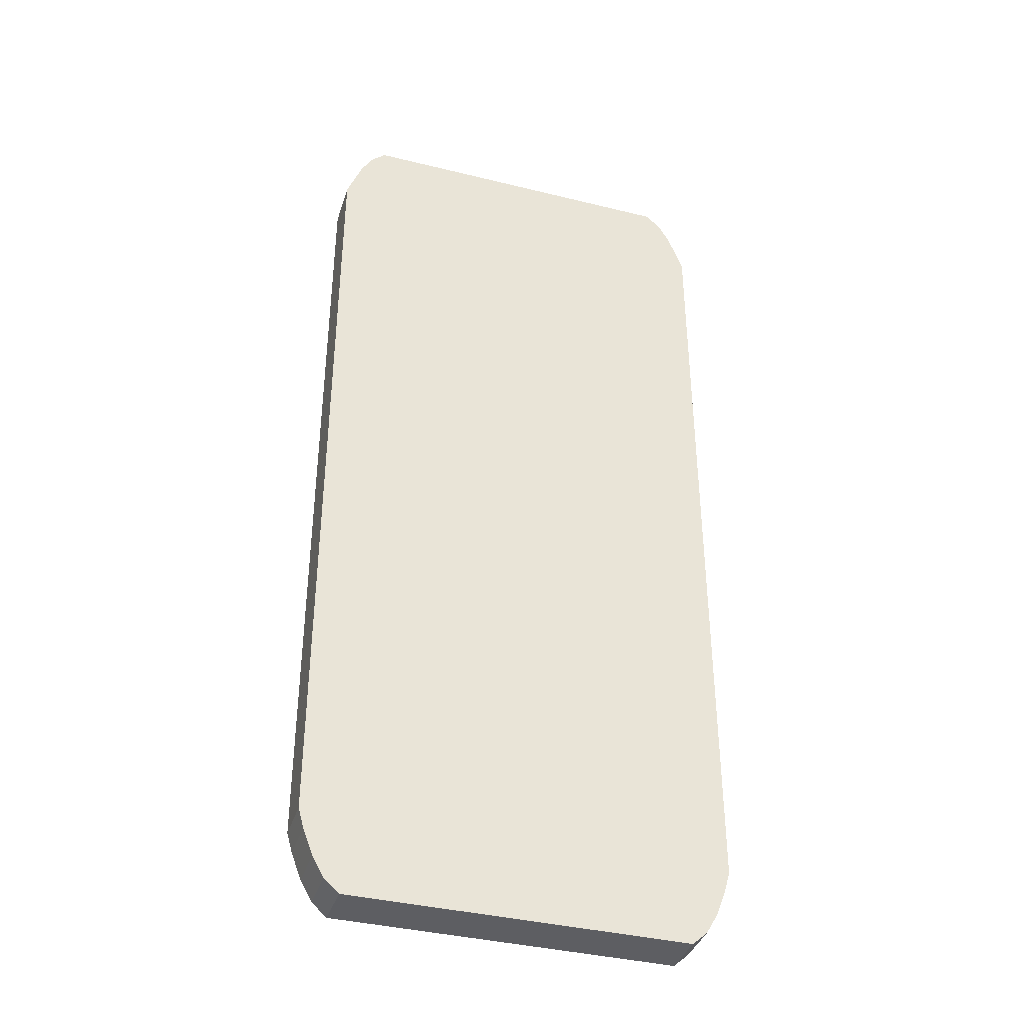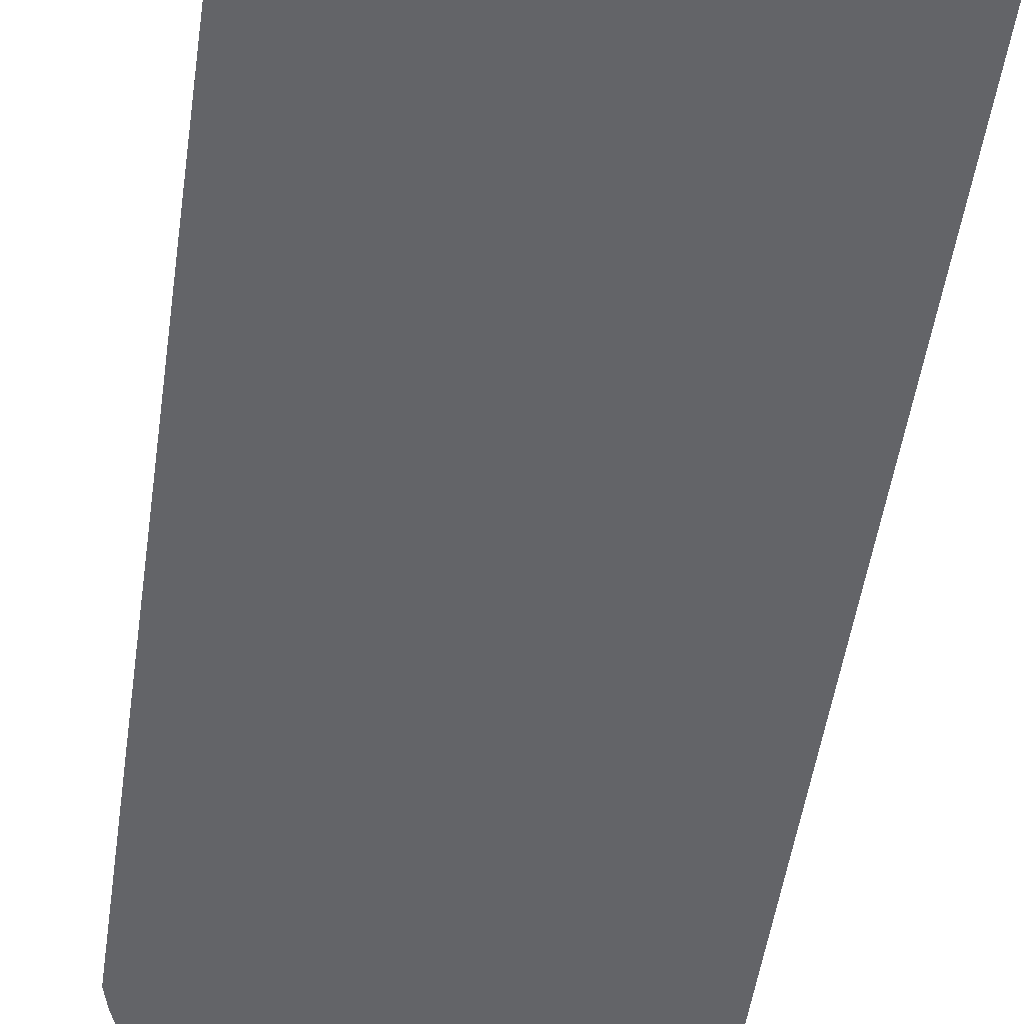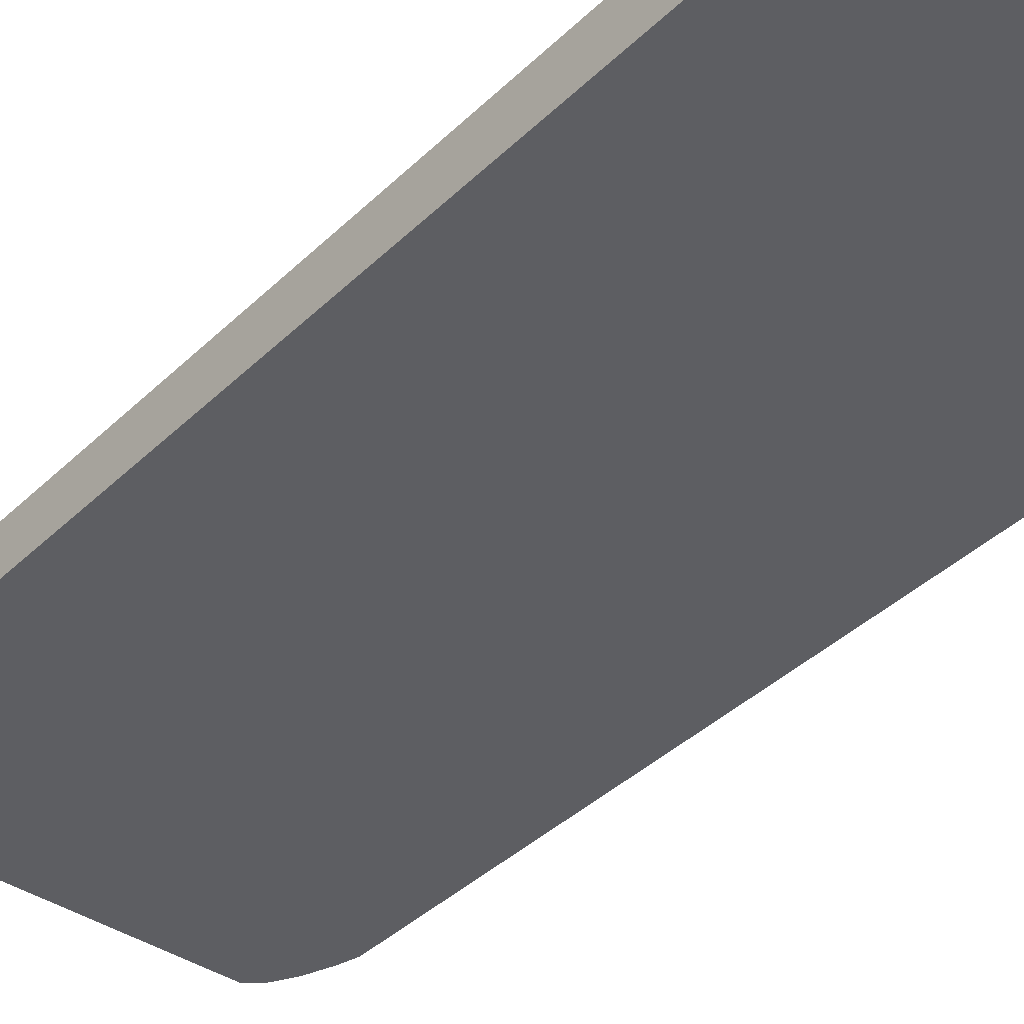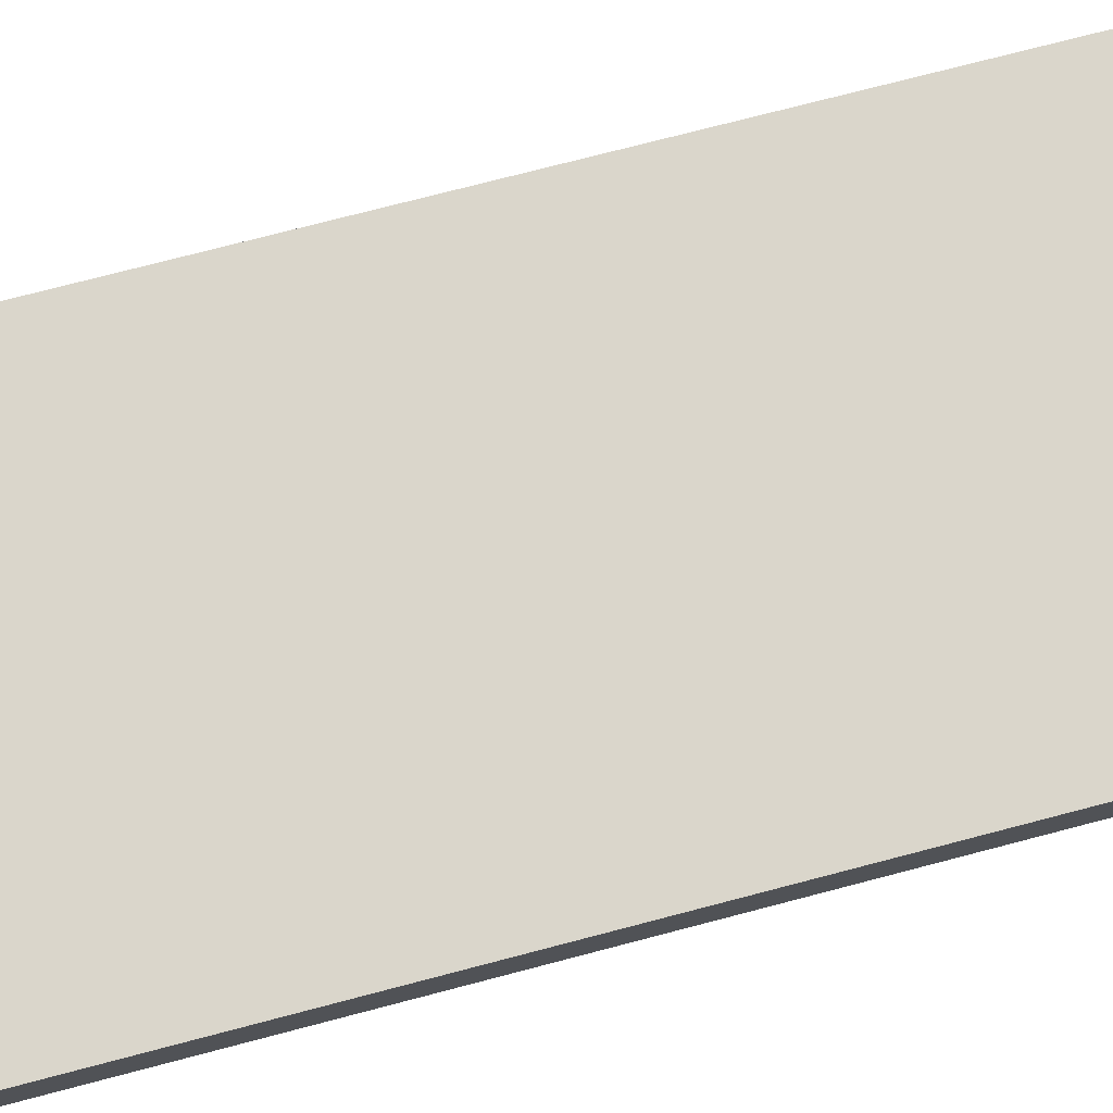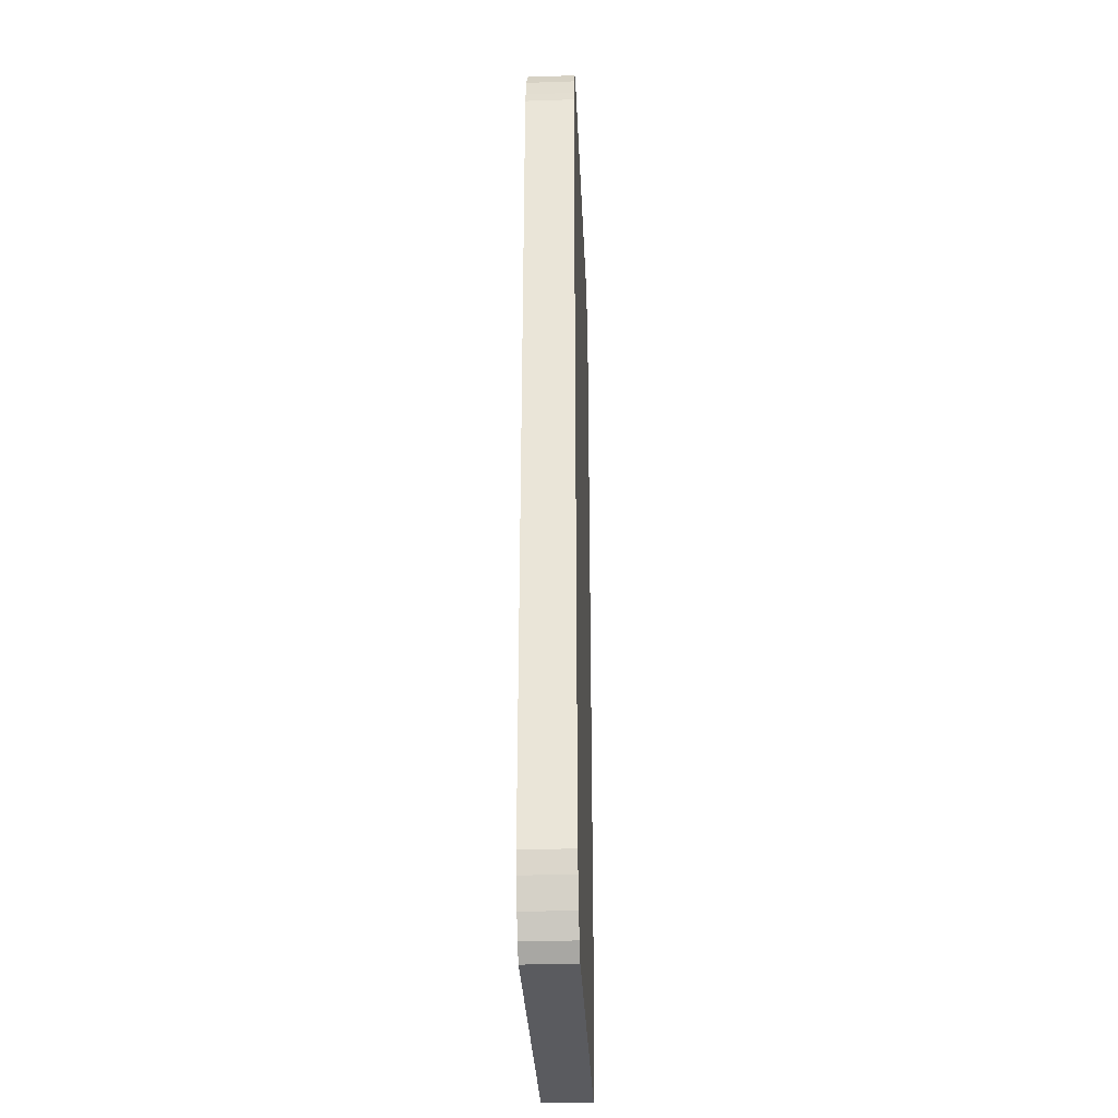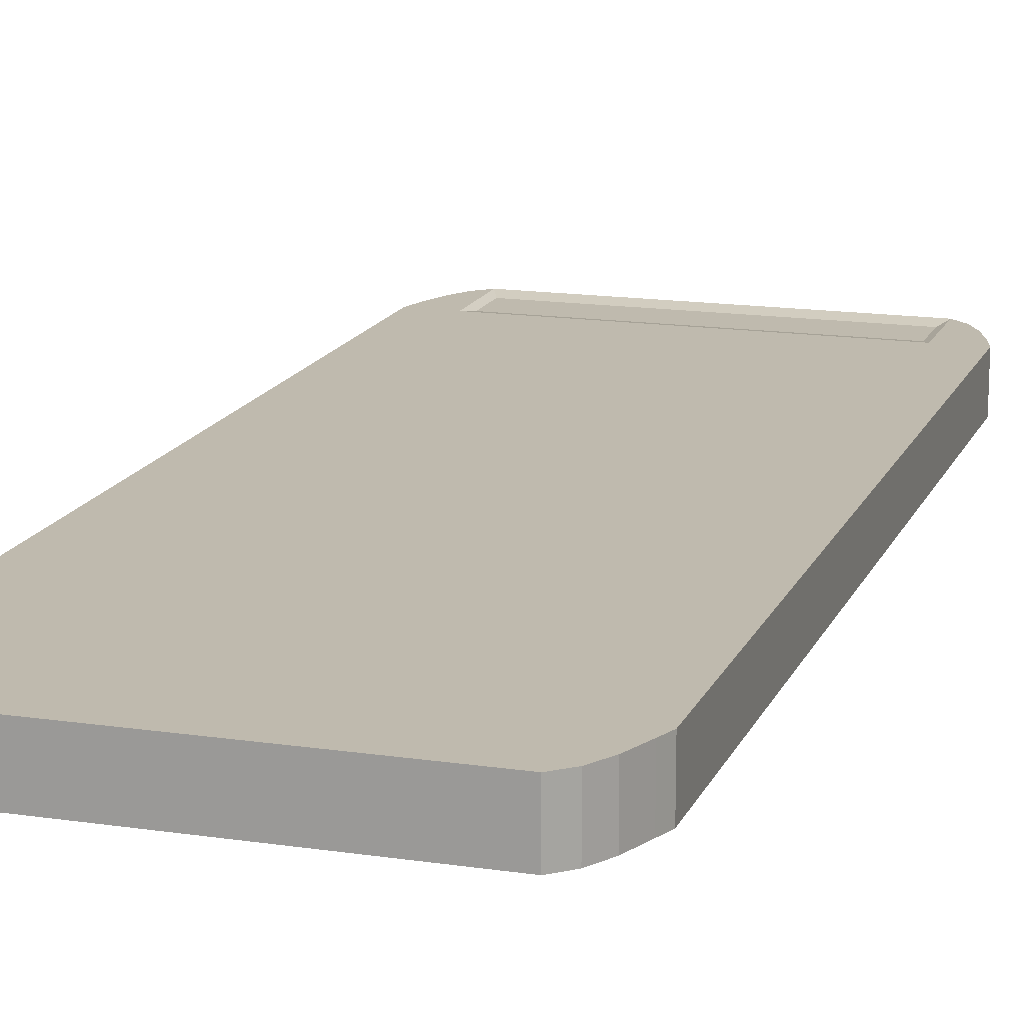
<metadata>
{"format":"obj","ext":"obj","renderer":"f3d","projection":"perspective","resolution":1024,"background":"white","views":[{"elev":-38.4,"azim":-17.3,"up":"+Z"},{"elev":-51.3,"azim":-8.2,"up":"+Y"},{"elev":-39.4,"azim":-40.2,"up":"+Y"},{"elev":74.1,"azim":75.3,"up":"+Y"},{"elev":-32.9,"azim":-87.4,"up":"+Z"},{"elev":15.6,"azim":17.5,"up":"+Y"}]}
</metadata>
<code>
o Phone_Plane.001
v -0.3493 0 0.8187
v 0.3493 0 0.8187
v -0.3493 0 -0.8187
v 0.3493 0 -0.8187
v -0.3493 -0.08779 0.8187
v 0.3493 -0.08779 0.8187
v -0.3493 -0.08779 -0.8187
v 0.3493 -0.08779 -0.8187
v -0.2891 -0.005397 -0.8494
v -0.3018 -0.08779 0.8791
v -0.3018 -0.08779 -0.8791
v -0.09519 0 -0.736
v 0.2891 -0.005397 -0.8494
v 0.3018 -0.08779 -0.8791
v -0.3773 0 0.744
v 0.3773 0 0.744
v -0.3773 -0.08779 0.744
v 0.3773 -0.08779 0.744
v -0.3018 -0.08779 0.744
v 0.3018 -0.08779 0.744
v 0.3773 0 -0.736
v 0.3773 -0.08779 -0.736
v -0.3018 -0.08779 -0.736
v 0.3018 -0.08779 -0.736
v -0.3773 0 -0.736
v -0.3773 -0.08779 -0.736
v -0.2891 -0.005397 -0.7657
v 0.2891 -0.005397 -0.7657
v 0.3018 0 -0.8791
v -0.3018 0 -0.8791
v -0.3018 0 -0.736
v 0.3018 0 -0.736
v -0.2469 0 -0.8791
v -0.2469 -0.08779 -0.8791
v -0.2469 -0.08779 0.744
v 0.2891 -0.005397 -0.8494
v -0.2469 -0.08779 -0.736
v -0.2145 -0.005397 -0.8218
v -0.2145 -0.005397 -0.7934
v 0.2891 -0.005397 -0.7657
v 0.2145 -0.005397 -0.7934
v 0.2145 -0.005397 -0.8218
v 0.2264 -0.005397 -0.8494
v -0.2264 -0.005397 -0.8494
v -0.2264 -0.005397 -0.7657
v 0.2264 -0.005397 -0.7657
v -0.3018 0 0.744
v -0.3018 0 0.8791
v 0.3018 0 0.744
v 0.3018 0 0.8791
v 0.1033 0 -0.736
v -0.07545 0 0.744
v 0.07545 0 0.744
v -0.07545 0 0.8791
v 0.07545 0 0.8791
v -0.3285 0 -0.8552
v -0.3285 -0.08779 -0.8552
v -0.3673 0 -0.7712
v -0.3673 -0.08779 -0.7712
v 0.3673 0 -0.7712
v 0.3673 -0.08779 -0.7712
v 0.3285 0 -0.8552
v 0.3285 -0.08779 -0.8552
v -0.3673 0 0.7712
v -0.3673 -0.08779 0.7712
v -0.3285 0 0.8552
v -0.3285 -0.08779 0.8552
v 0.3018 -0.08779 0.8791
v 0.3285 0 0.8552
v 0.3673 0 0.7712
v 0.3673 -0.08779 0.7712
v 0.3285 -0.08779 0.8552
v 0.003099 -0 0.7677
v -0.02847 -0 0.7808
v -0.04154 -0 0.8123
v -0.02847 -0 0.8439
v 0.003099 -0 0.857
v 0.03467 -0 0.8439
v 0.04774 -0 0.8123
v 0.03467 -0 0.7808
f 57 11 30 56
f 63 61 8
f 59 7 3 58
f 63 8 4 62
f 66 1 5 67
f 33 30 11 34
f 59 57 7
f 14 63 62 29
f 37 24 14 34
f 46 43 13 28
f 45 46 28 32 51 12 31 27
f 65 17 15 64
f 67 10 19 17 65
f 25 15 17 26
f 69 72 68 50
f 61 22 21 60
f 15 25 31 47
f 17 19 23 26
f 16 21 22 18
f 20 18 22 24
f 49 32 21 16
f 9 27 31 30
f 28 13 29 32
f 44 9 30 33 29 13 43
f 19 35 20 24 37 23
f 27 9 44 45
f 23 37 34 11
f 29 33 34 14
f 13 28 40 36
f 42 38 44 43
f 38 39 45 44
f 39 41 46 45
f 41 42 43 46
f 55 53 49 50
f 48 47 52 54
f 26 59 58 25
f 26 23 11 57 59
f 7 57 56 3
f 58 3 56 30 31 25
f 4 8 61 60
f 24 22 61 63 14
f 62 4 60 21 32 29
f 10 48 66 67
f 5 67 65
f 1 5 65 64
f 64 15 47 48 66 1
f 50 68 10 48 54 55
f 2 6 72 69
f 71 6 2 70
f 18 71 70 16
f 6 20 72
f 70 2 69 50 49 16
f 52 74 75 76 54
f 74 52 73
f 52 53 73
f 76 77 54
f 54 77 55
f 77 78 55
f 78 79 80 73 53 55
f 18 20 71
f 71 20 6
f 72 20 68
f 10 68 20 35 19
f 39 38 42 41
f 32 49 53 52 47 31 12 51
f 74 73 80 79 78 77 76 75

</code>
